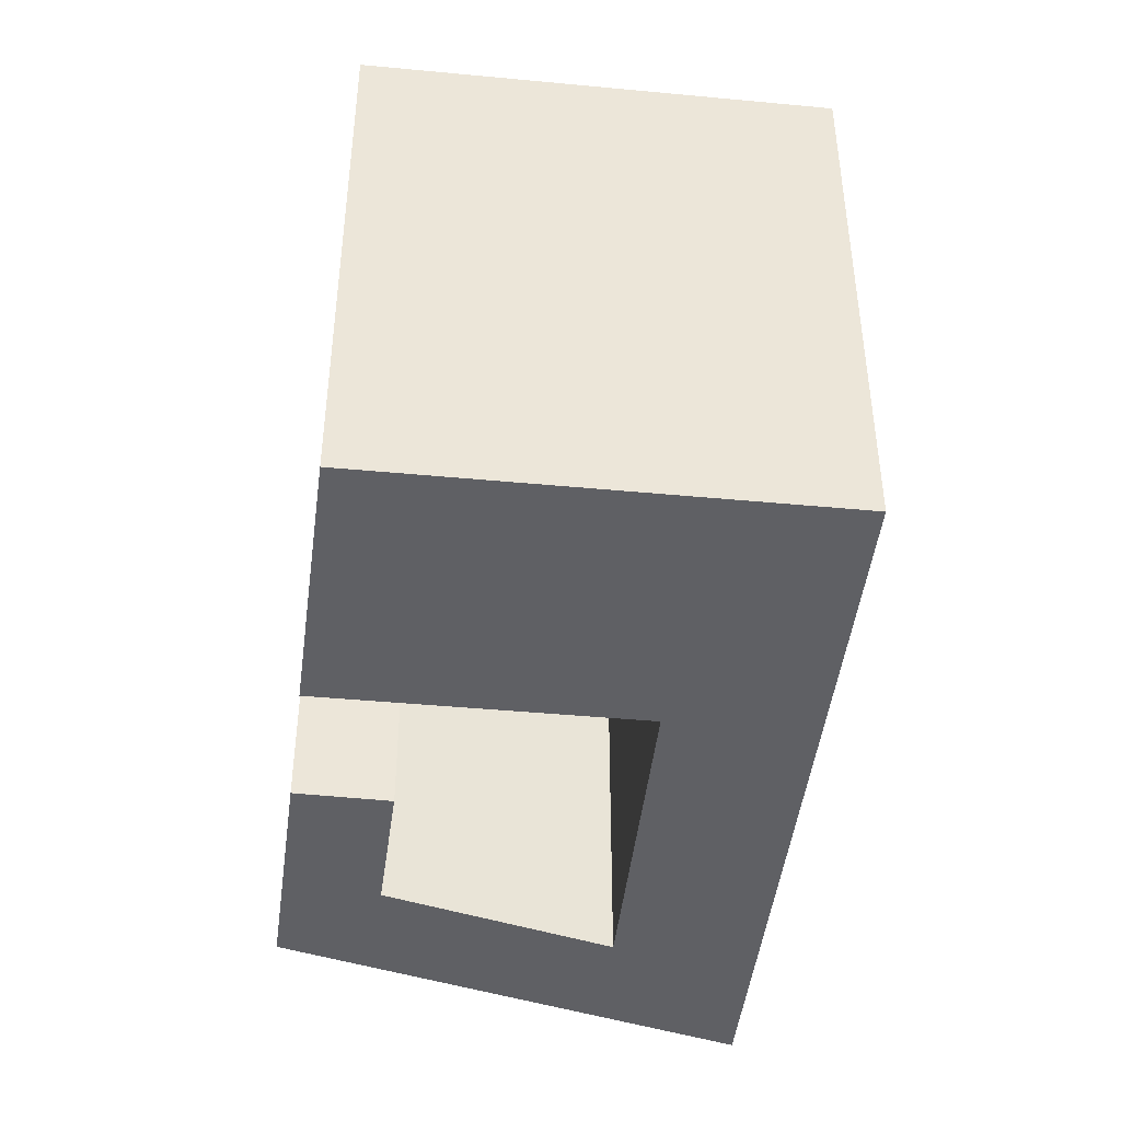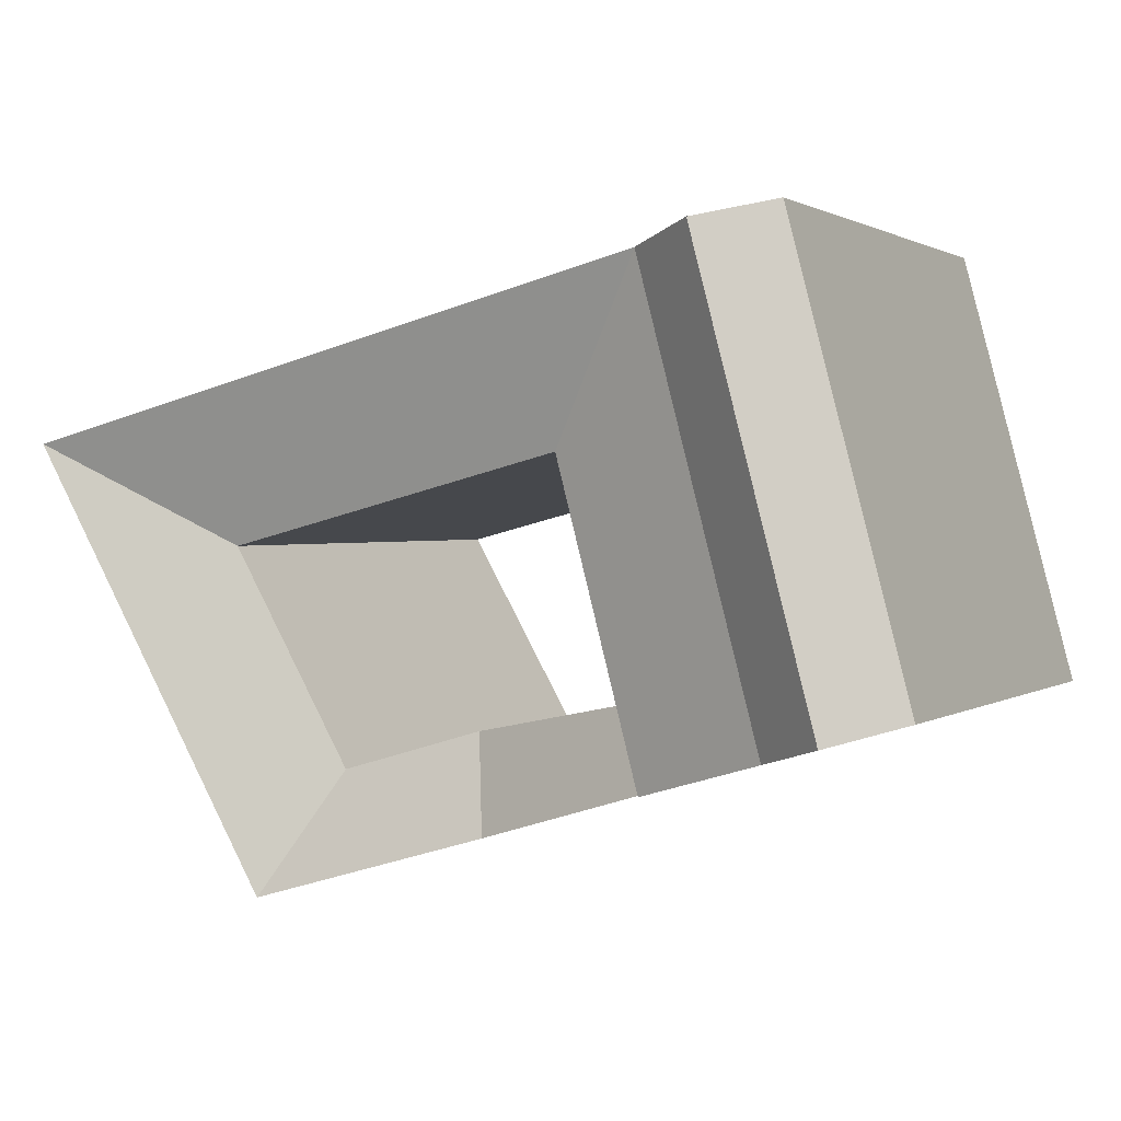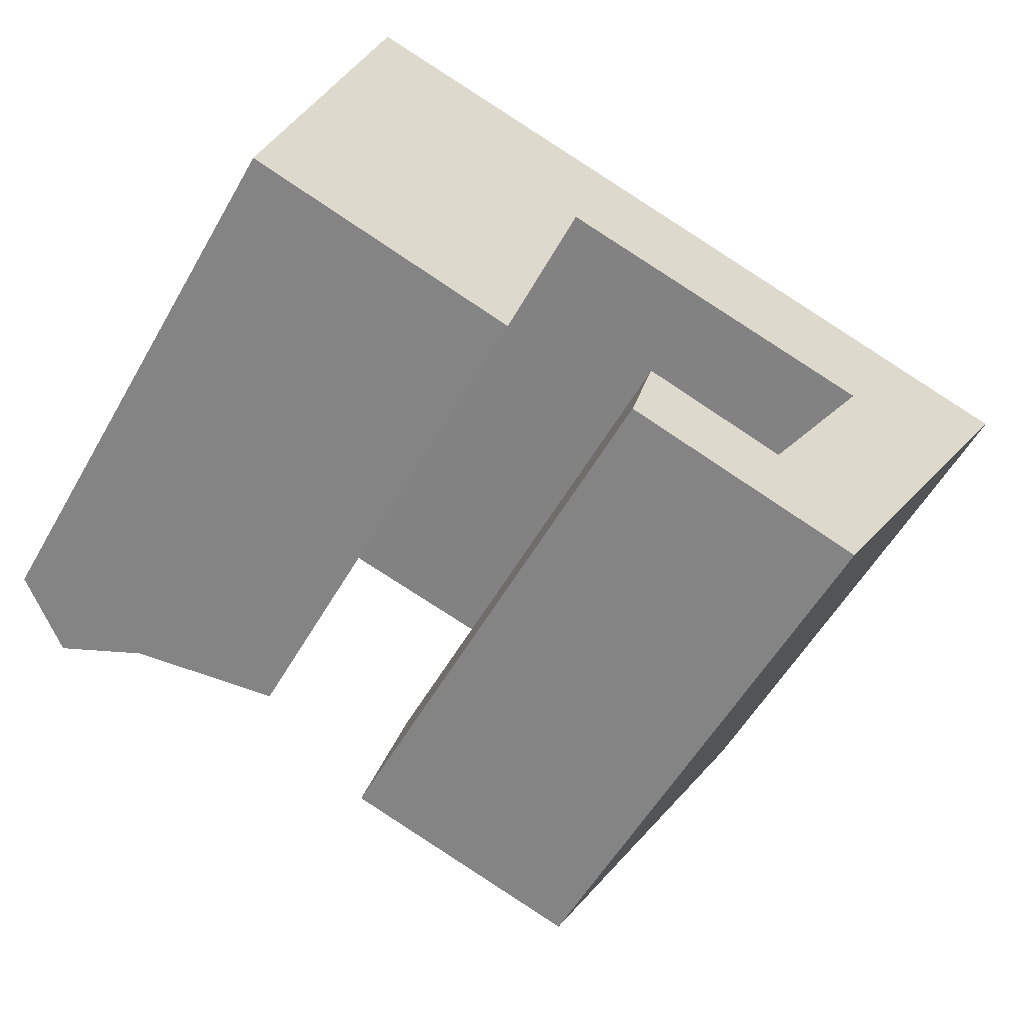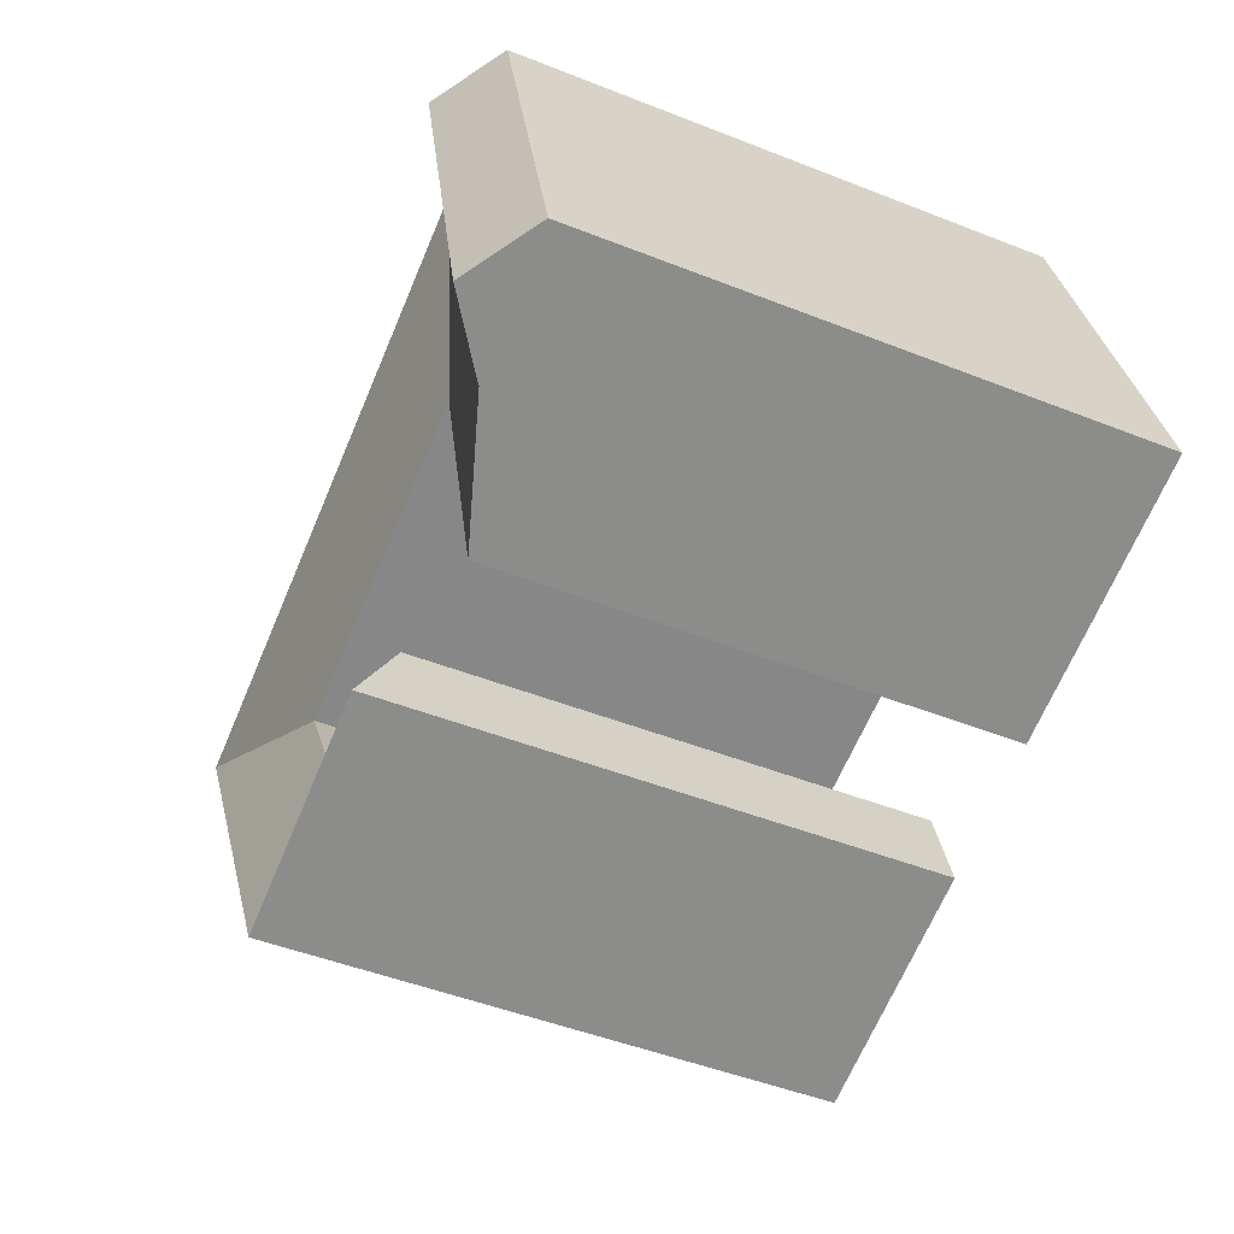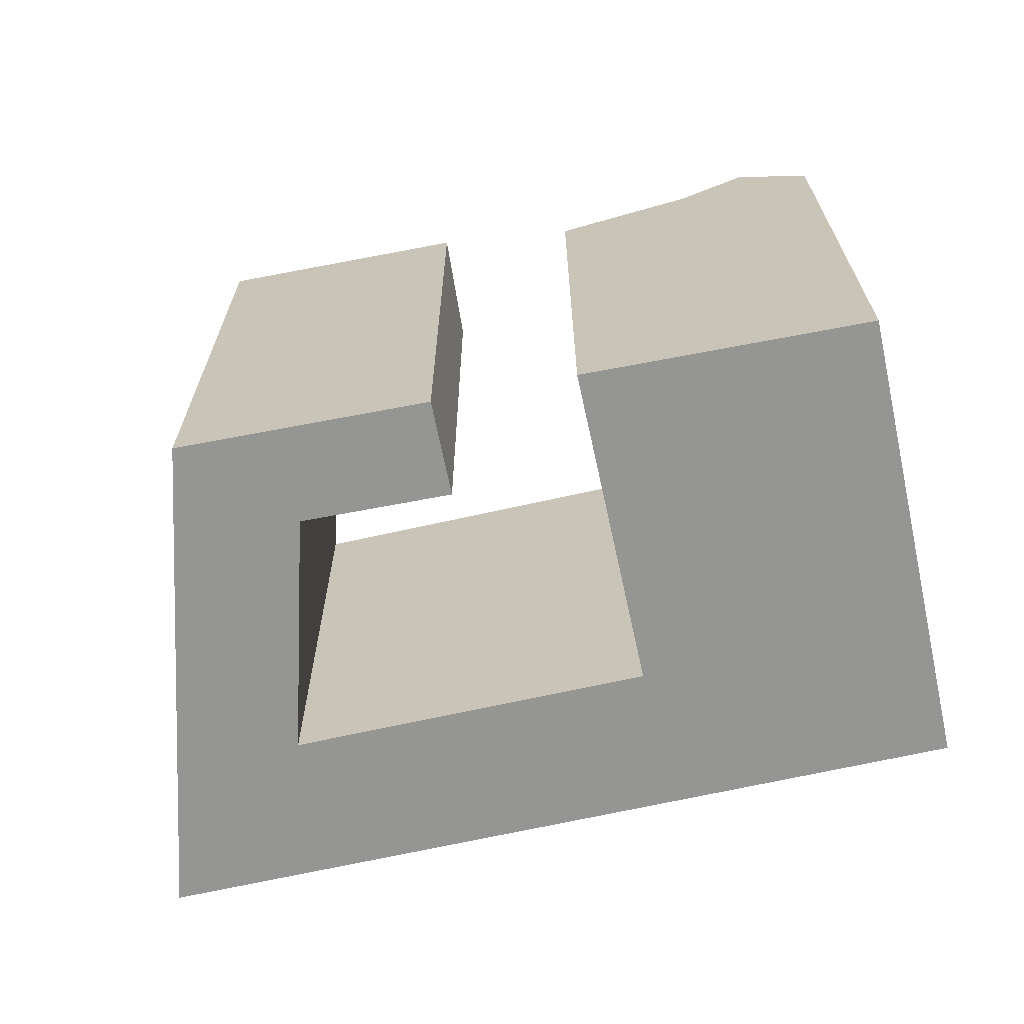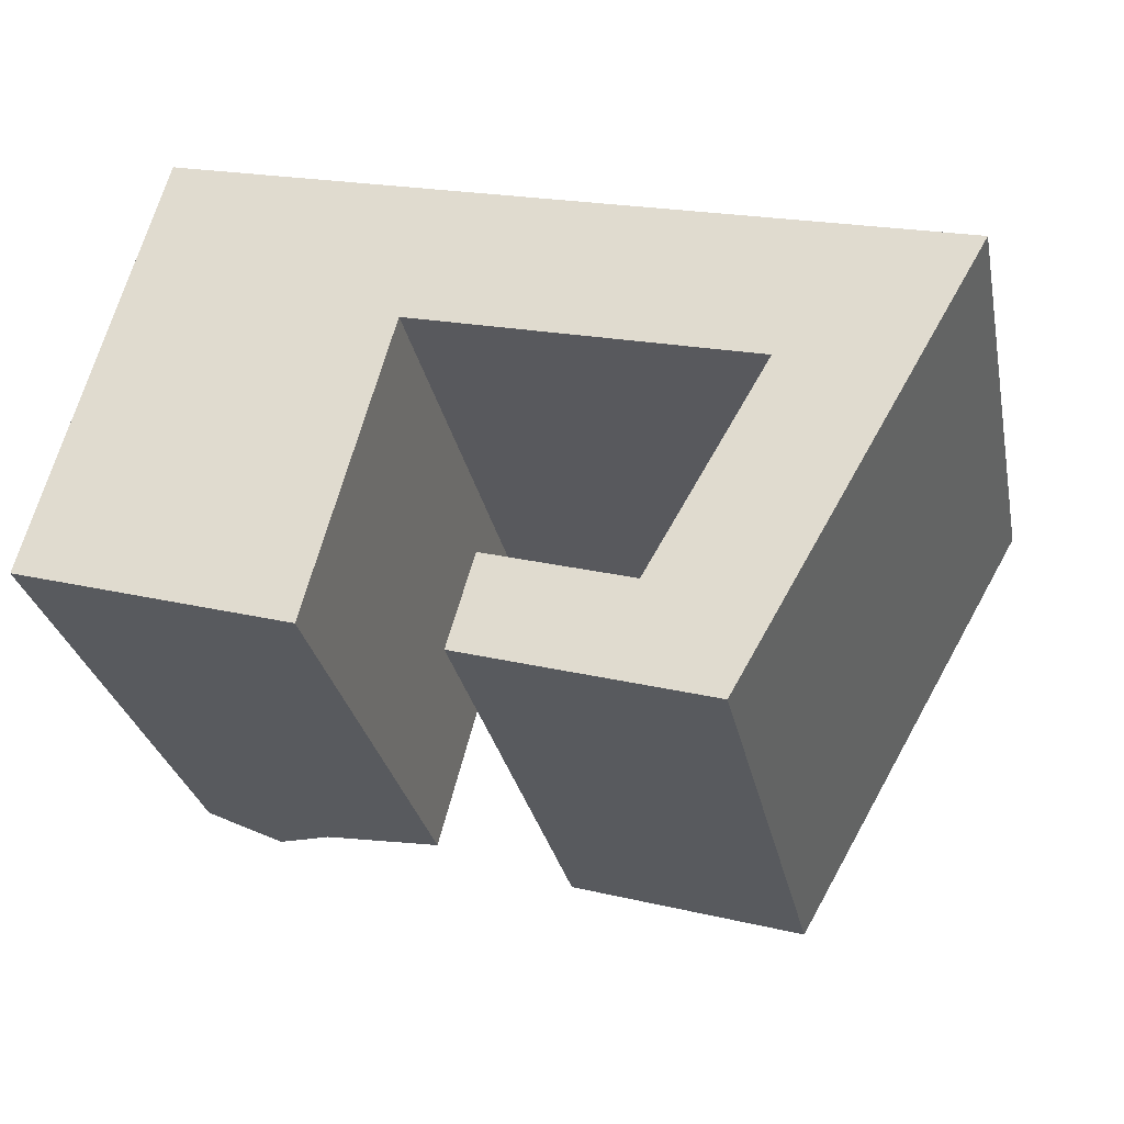
<metadata>
{"format":"obj","ext":"obj","renderer":"f3d","projection":"perspective","resolution":1024,"background":"white","views":[{"elev":-43.7,"azim":-81.5,"up":"+Y"},{"elev":1.3,"azim":-154.6,"up":"+Z"},{"elev":-56.1,"azim":-29.5,"up":"+Z"},{"elev":-48.6,"azim":-113.7,"up":"+Z"},{"elev":-67.4,"azim":-152.8,"up":"+Y"},{"elev":-29.3,"azim":11.5,"up":"+Z"}]}
</metadata>
<code>
v  29.83 21.71 6.124
v  33.05 23.68 11.76
v  38.27 23.68 10.41
v  22.91 23.68 14.38
v  21.2 21.71 8.352
v  16.78 23.68 15.97
v  15.18 21.71 9.91
v  10.94 23.68 17.48
v  27.66 23.68 -8.117
v  24.64 21.71 -2.944
v  29.76 23.68 -4.448
v  35.04 23.68 4.776
v  22.54 23.68 -6.613
v  18.51 21.71 -1.147
v  17.39 23.68 -5.102
v  6.909 23.68 2.257
v  11.65 21.71 -3.418
v  5.856 23.68 -1.719
v  9.337 23.68 11.42
v  12.7 21.71 0.5578
v  1.054 23.71 3.975
v  2.928 25.78 -0.8597
v  0.0005042 23.71 -0.0007497
v  3.431 23.71 12.95
v  5.035 23.71 19
v  3.982 25.78 3.116
v  6.384 25.78 12.18
v  7.988 25.78 18.24
v  5.856 23.71 -1.719
v  6.909 23.71 2.257
v  9.337 23.71 11.42
v  10.94 23.71 17.48
v  0 0 0
v  2.928 5.259e-17 -0.8589
v  1.053 -2.434e-16 3.975
v  3.43 -7.928e-16 12.95
v  5.035 -1.164e-15 19
v  7.988 -1.117e-15 18.24
v  5.855 1.052e-16 -1.718
v  10.94 -1.07e-15 17.48
v  11.65 2.092e-16 -3.417
v  12.7 -3.42e-17 0.5585
v  15.18 -6.069e-16 9.911
v  16.78 -9.777e-16 15.97
v  21.2 -5.115e-16 8.353
v  22.91 -8.806e-16 14.38
v  29.83 -3.75e-16 6.124
v  33.05 -7.201e-16 11.76
v  27.66 4.97e-16 -8.116
v  29.76 2.723e-16 -4.447
v  35.04 -2.925e-16 4.777
v  38.26 -6.376e-16 10.41
v  17.39 3.124e-16 -5.102
v  22.54 4.049e-16 -6.612
v  18.51 7.019e-17 -1.146
v  24.64 1.803e-16 -2.944
g defaultobject
f 1 2 3
f 2 1 4
f 4 1 5
f 4 5 6
f 6 5 7
f 6 7 8
f 1 9 10
f 9 1 11
f 11 1 12
f 12 1 3
f 13 10 9
f 10 13 14
f 14 13 15
f 16 17 18
f 17 16 19
f 17 19 8
f 17 8 20
f 20 8 7
f 21 22 23
f 22 21 24
f 22 24 25
f 22 25 26
f 26 25 27
f 27 25 28
f 26 29 22
f 29 26 27
f 29 27 28
f 29 28 30
f 30 28 31
f 31 28 32
f 33 34 35
f 36 35 34
f 37 36 34
f 38 37 34
f 39 38 34
f 40 38 39
f 41 40 39
f 42 40 41
f 43 40 42
f 44 40 43
f 45 44 43
f 46 44 45
f 47 46 45
f 48 46 47
f 49 48 47
f 50 48 49
f 51 48 50
f 52 48 51
f 53 54 55
f 56 55 54
f 49 56 54
f 47 56 49
f 23 34 33
f 34 23 39
f 39 23 41
f 41 23 17
f 17 23 18
f 18 23 29
f 29 23 22
f 25 36 37
f 36 25 35
f 35 25 33
f 33 25 24
f 33 24 21
f 33 21 23
f 30 18 29
f 18 30 31
f 18 31 32
f 18 32 8
f 18 8 16
f 16 8 19
f 17 42 41
f 42 17 43
f 43 17 20
f 43 20 7
f 1 56 47
f 56 1 10
f 56 14 55
f 14 56 10
f 14 53 55
f 53 14 15
f 25 32 28
f 32 25 8
f 2 52 3
f 52 2 4
f 52 4 6
f 52 6 8
f 52 8 25
f 52 25 48
f 48 25 46
f 46 25 44
f 44 25 40
f 40 25 38
f 38 25 37
f 11 49 9
f 49 11 12
f 49 12 3
f 49 3 52
f 49 52 50
f 50 52 51
f 49 13 9
f 13 49 15
f 15 49 54
f 15 54 53
f 47 5 1
f 5 47 7
f 7 47 45
f 7 45 43

</code>
